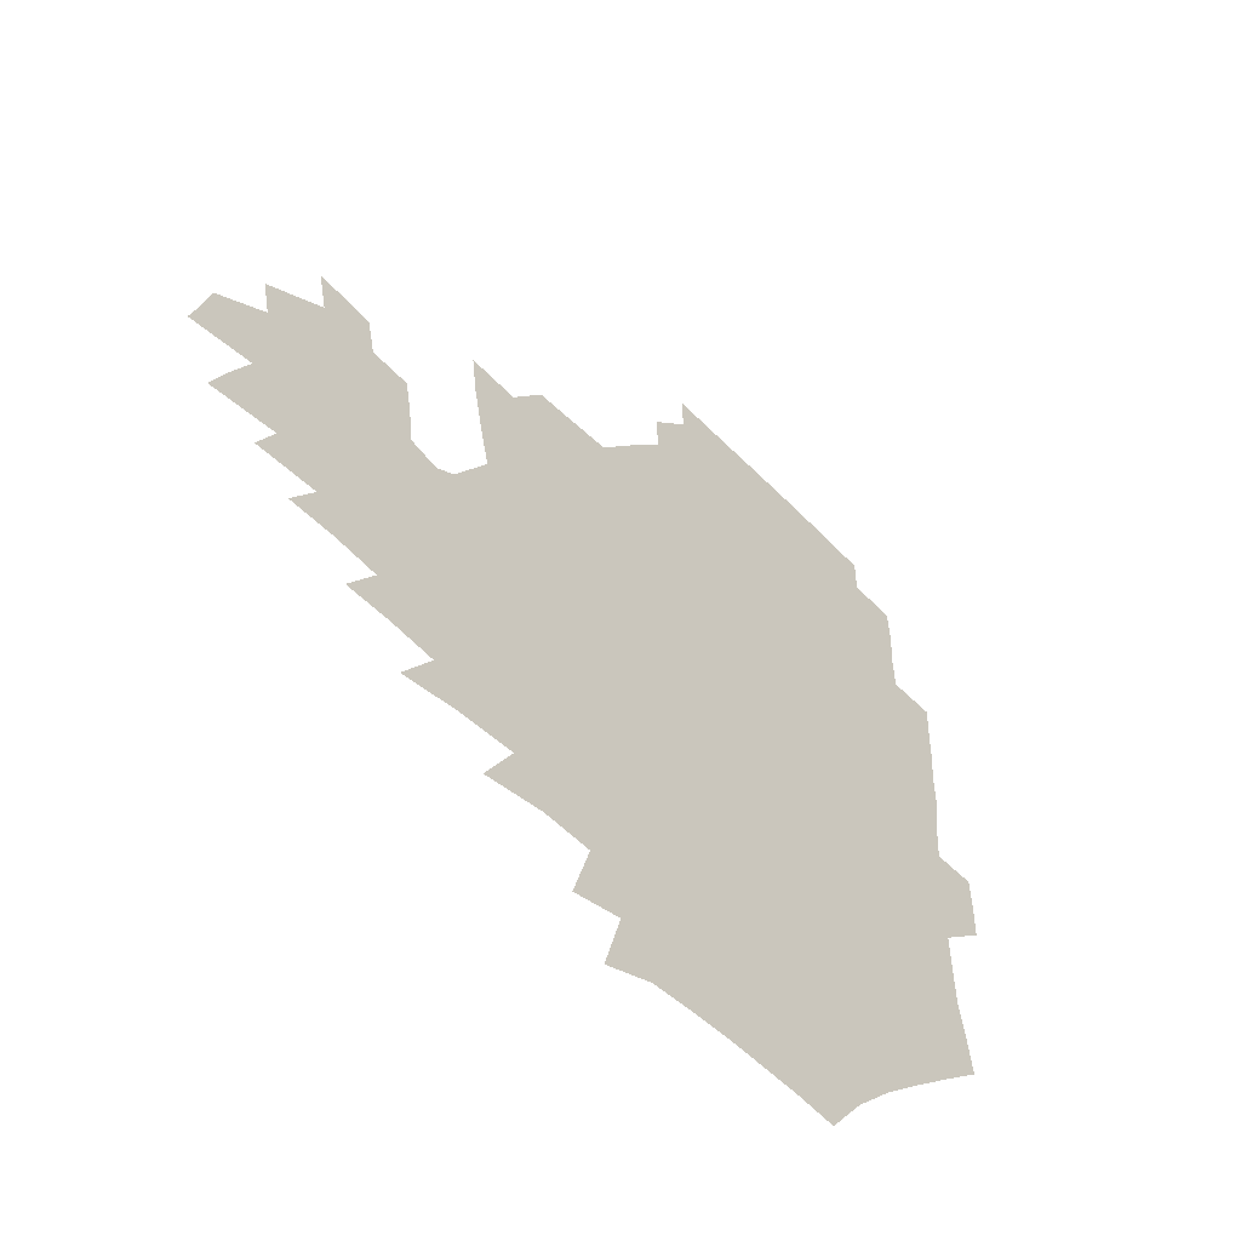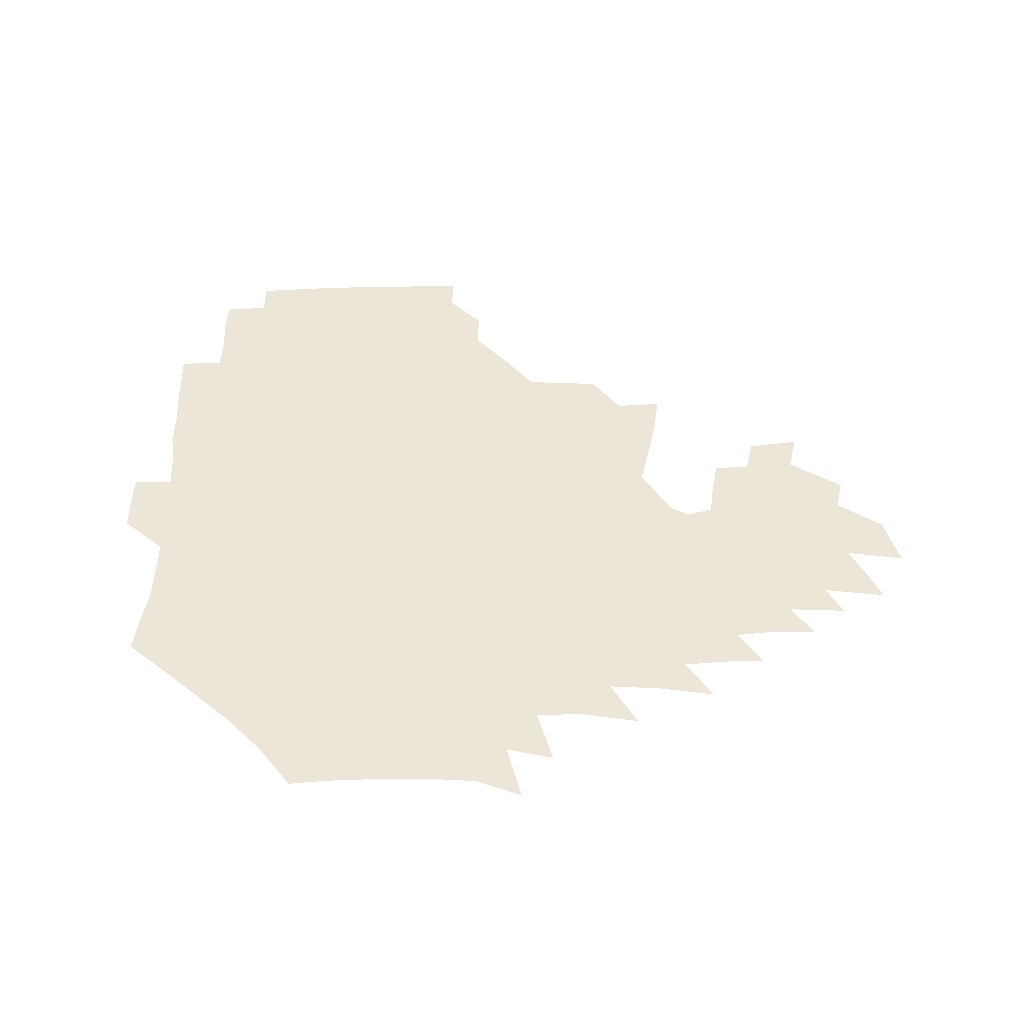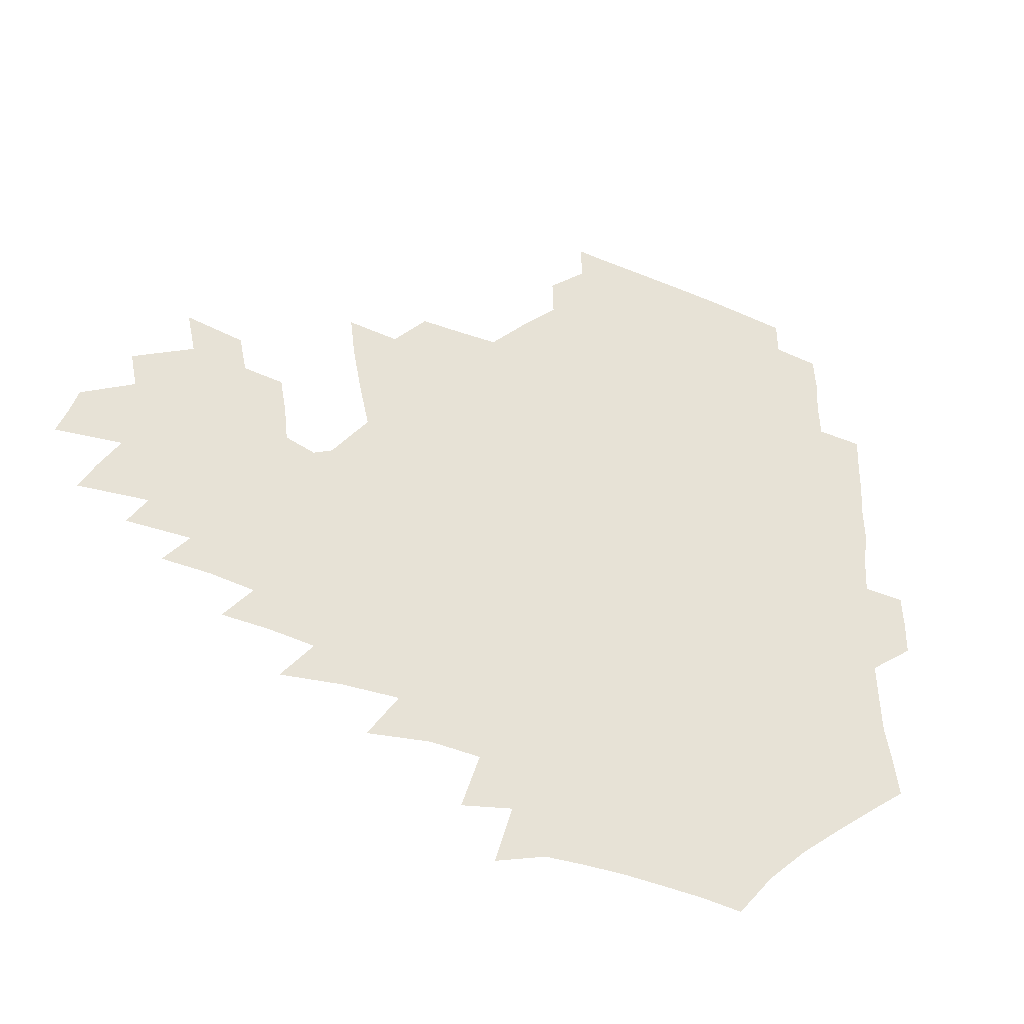
<metadata>
{"format":"obj","ext":"obj","renderer":"f3d","projection":"perspective","resolution":1024,"background":"white","views":[{"elev":-51.2,"azim":133.1,"up":"+Y"},{"elev":48.6,"azim":0.9,"up":"+Z"},{"elev":-39.2,"azim":154.4,"up":"+Y"}]}
</metadata>
<code>
v 189.4 255.1 0
v 189.2 269.5 0
v 189.8 283.3 0
v 202.5 177 0
v 204.5 192 0
v 207.4 208.2 0
v 207.9 224.1 0
v 208.3 240 0
v 207.6 254.9 0
v 207.9 269.5 0
v 207.5 283.8 0
v 206.8 298.8 0
v 204.7 314.1 0
v 204.9 329 0
v 204.1 343.7 0
v 203.9 357.7 0
v 203.4 371 0
v 218.8 164 0
v 220.4 178.9 0
v 223.3 194.8 0
v 225.1 210.3 0
v 227.9 226.1 0
v 228.7 240.9 0
v 226.4 255.5 0
v 226.3 270.2 0
v 225.7 284.9 0
v 225.3 299.7 0
v 224.7 314.5 0
v 223.7 329.4 0
v 223.7 343.9 0
v 224 357.9 0
v 222.9 371.4 0
v 223.5 385.9 0
v 222.8 400.3 0
v 223.6 414.4 0
v 236.1 149.9 0
v 236.1 164.9 0
v 238.6 180.7 0
v 240 196 0
v 241.5 211.3 0
v 242.8 226.3 0
v 245.1 241.6 0
v 243.1 256 0
v 241.8 270.7 0
v 241.3 285.5 0
v 242.4 300.3 0
v 241 315.2 0
v 240.6 330.1 0
v 241.3 344.7 0
v 241.4 359.1 0
v 240.8 373.5 0
v 241.2 387.9 0
v 241.5 402.2 0
v 242.5 416.1 0
v 242.8 430.2 0
v 253.9 134.9 0
v 255.2 151.5 0
v 255.8 167.1 0
v 256.3 182.2 0
v 257.3 197.4 0
v 257.8 212.2 0
v 258.2 227 0
v 259.2 241.8 0
v 258.5 256.4 0
v 257.5 271.1 0
v 257.1 286 0
v 256.5 300.9 0
v 256.4 315.8 0
v 257.1 330.8 0
v 257.1 345.5 0
v 257.4 360.1 0
v 257.1 374.7 0
v 257.2 389.2 0
v 258 403.7 0
v 258.7 417.8 0
v 259.6 431.6 0
v 270.3 118.8 0
v 272.8 138 0
v 273 153.6 0
v 272.7 168.6 0
v 273.4 183.8 0
v 273.1 198.3 0
v 273.6 213.1 0
v 273.7 227.6 0
v 273.7 242.1 0
v 272.8 256.7 0
v 272 271.5 0
v 271.4 286.4 0
v 271.4 301.3 0
v 271.4 316.3 0
v 271.9 331.2 0
v 271.9 346.1 0
v 271.5 360.8 0
v 272.4 375.6 0
v 272.4 390.2 0
v 273.8 404.8 0
v 273.9 418.9 0
v 275.4 432.9 0
v 285.2 100.1 0
v 287.7 122.2 0
v 288.5 139.5 0
v 288.3 154.8 0
v 288.8 170.3 0
v 288.6 184.8 0
v 288.6 199.3 0
v 288.6 213.7 0
v 288.9 228.1 0
v 288 242.3 0
v 287.3 256.9 0
v 286.4 271.8 0
v 286.5 286.6 0
v 286.1 301.6 0
v 286.1 316.6 0
v 286.4 331.6 0
v 286.5 346.5 0
v 287 361.5 0
v 287 376.3 0
v 287.9 391.1 0
v 288.1 405.6 0
v 289.1 419.9 0
v 289.7 433.8 0
v 302.1 102 0
v 303.5 124.2 0
v 303.5 140.8 0
v 303.1 155.9 0
v 303.2 171.1 0
v 303.2 185.7 0
v 302.7 199.7 0
v 303.4 214.4 0
v 303.8 228.5 0
v 302.7 242.5 0
v 301.7 257.1 0
v 301 271.9 0
v 300.9 286.7 0
v 300.6 301.8 0
v 301 316.9 0
v 300.9 331.8 0
v 301.3 346.9 0
v 301.6 361.8 0
v 301.7 376.7 0
v 302.4 391.6 0
v 302.5 406 0
v 303.5 420.5 0
v 304.1 434.4 0
v 319 103 0
v 318.5 124.5 0
v 317.9 141.2 0
v 317.5 156.8 0
v 317.4 172.1 0
v 317.2 186.5 0
v 317.2 200.8 0
v 317.4 214.9 0
v 317.7 228.8 0
v 317.1 242.5 0
v 316.3 256.9 0
v 315.5 271.9 0
v 315.2 287 0
v 315.1 302 0
v 315.3 317 0
v 315.6 332 0
v 315.8 347 0
v 316.2 362 0
v 316.5 376.9 0
v 316.9 392 0
v 317.4 406.6 0
v 317.9 420.9 0
v 318.5 434.9 0
v 335.9 103.7 0
v 333.7 124.3 0
v 332.5 141 0
v 331.6 157.2 0
v 331.2 172.8 0
v 330.8 187 0
v 330.7 201.2 0
v 330.7 215.1 0
v 330.9 229.1 0
v 330.7 242.7 0
v 330.4 256.6 0
v 329.7 271.8 0
v 329.3 287.5 0
v 329.5 302.1 0
v 329.9 316.9 0
v 330.2 332 0
v 330.6 347.1 0
v 331 362 0
v 331.4 377.1 0
v 331.7 392.2 0
v 332.2 406.8 0
v 332.6 421.3 0
v 333.1 435.5 0
v 352.8 103.6 0
v 349.3 124.1 0
v 347.2 141.5 0
v 345.9 157.1 0
v 344.9 172.9 0
v 344.4 187.4 0
v 344.1 201.6 0
v 343.9 215.7 0
v 343.9 229.3 0
v 344 242.8 0
v 343.9 256.8 0
v 343.7 271.6 0
v 343.5 287.1 0
v 343.9 301.9 0
v 344.4 316.7 0
v 345.1 331.6 0
v 345.5 346.8 0
v 346.1 361.9 0
v 346.8 377 0
v 347.2 392.1 0
v 347.2 407.3 0
v 347.8 421.9 0
v 348.2 436.3 0
v 369.9 102.9 0
v 365.5 123.4 0
v 362.3 141.7 0
v 360.3 157.6 0
v 358.6 173.5 0
v 358.1 187.4 0
v 357.5 201.8 0
v 357.1 216 0
v 356.9 229.8 0
v 357.1 243 0
v 357.3 256.7 0
v 357.5 271.3 0
v 357.9 286.1 0
v 358.4 301.1 0
v 359.2 316 0
v 360 331.3 0
v 360.7 346.3 0
v 361.6 361.5 0
v 362.4 376.7 0
v 363 392.1 0
v 363.3 407.4 0
v 391.1 95.63 0
v 383.8 120.4 0
v 378 142.1 0
v 375 158.1 0
v 372.9 173.5 0
v 371.3 188.6 0
v 370.8 202.2 0
v 369.9 216.6 0
v 369.7 230.1 0
v 369.8 243.3 0
v 370.4 256.7 0
v 371.1 270.9 0
v 371.9 285.2 0
v 372.8 299.9 0
v 373.8 315.1 0
v 374.9 330.5 0
v 376.1 345.7 0
v 377.1 360.8 0
v 378.4 376.1 0
v 405.2 116.1 0
v 397.6 139.9 0
v 390.5 158.7 0
v 387.5 173.9 0
v 385.7 188.4 0
v 383.9 203.1 0
v 382.6 217.2 0
v 382.3 230.4 0
v 382.6 243.4 0
v 383.3 256.6 0
v 384.4 270.3 0
v 385.5 284.2 0
v 386.9 299 0
v 388.3 314.1 0
v 389.8 329.5 0
v 391.2 344.6 0
v 393 359.7 0
v 418.4 140.9 0
v 409.4 158.2 0
v 405 172.9 0
v 402.1 187.5 0
v 398.7 202.5 0
v 396.8 216.7 0
v 397 229.8 0
v 396.5 243.2 0
v 396.6 256.5 0
v 397.8 269.9 0
v 399.4 283.8 0
v 400.8 298 0
v 402.9 313.2 0
v 404.5 328.2 0
v 406.5 343.5 0
v 409.5 359.1 0
v 444.6 137.2 0
v 432 157 0
v 423.2 172.6 0
v 420 186.4 0
v 415.1 201.6 0
v 410.7 216.7 0
v 410.6 229.6 0
v 410.5 242.8 0
v 411.3 256 0
v 412.2 269.4 0
v 413.2 282.9 0
v 415.2 296.9 0
v 418.1 312 0
v 419.9 327.1 0
v 422.5 342.7 0
v 426.2 358.8 0
v 455.4 156.3 0
v 446.4 171.1 0
v 440.3 185.1 0
v 433.8 200.2 0
v 426.9 216 0
v 424.6 229.3 0
v 424.1 242.3 0
v 425.6 255.1 0
v 426.6 268.2 0
v 427.8 281.5 0
v 431.2 295.1 0
v 434.6 310.5 0
v 437.2 326.5 0
v 440 342.4 0
v 480.7 153.1 0
v 467.8 170.4 0
v 459.1 184.9 0
v 453.4 198.5 0
v 445.7 214.2 0
v 441 228.2 0
v 440.1 240.9 0
v 441.2 253.5 0
v 442 266.1 0
v 445.6 278.4 0
v 450.5 290.8 0
v 454.8 309.3 0
v 458.3 327.4 0
v 460.4 344 0
v 486.3 172.5 0
v 476.5 186.6 0
v 468.9 200 0
v 463.7 213 0
v 457.6 227.2 0
v 455.2 239.5 0
v 457.2 250.6 0
v 460.1 261.1 0
v 465.5 269.7 0
v 505.4 173.2 0
v 493.7 188.7 0
v 485.1 201.7 0
v 477 215.1 0
v 472.2 227.2 0
v 469.1 238.7 0
v 468.8 248.8 0
v 470.3 257.9 0
v 473.3 265.6 0
v 511.7 190.9 0
v 503.3 203.1 0
v 496.6 215.3 0
v 490.4 227 0
v 487.1 238 0
v 484.6 248.4 0
v 484.1 258.4 0
v 485.3 269.3 0
v 486.8 283.2 0
v 489.5 297.9 0
v 531 191.4 0
v 520.7 204.9 0
v 517 216.2 0
v 510.3 227.9 0
v 506.7 239.3 0
v 505.1 250.8 0
v 504.4 262.4 0
v 503.1 274 0
v 503.5 286.1 0
v 505.4 299.4 0
v 508.5 313.8 0
v 546.5 204.4 0
v 538.9 217.2 0
v 533.8 228.9 0
v 529.3 240.6 0
v 527.3 251.9 0
v 525.9 263.7 0
v 525.1 275.8 0
v 527.1 288.3 0
v 528 301.1 0
v 531.5 317.4 0
v 567.1 214.4 0
v 560.3 227.5 0
v 552.2 241.3 0
v 550.3 251.8 0
v 549.2 262.5 0
v 549.9 273.1 0
v 552.8 287 0
v 578.7 238.3 0
v 574.7 249.3 0
v 571.4 260.3 0
f 8 9 1
f 1 9 2
f 9 10 2
f 2 10 3
f 10 11 3
f 18 19 4
f 4 19 5
f 19 20 5
f 5 20 6
f 20 21 6
f 6 21 7
f 21 22 7
f 7 22 8
f 22 23 8
f 8 23 9
f 23 24 9
f 9 24 10
f 24 25 10
f 10 25 11
f 25 26 11
f 11 26 12
f 26 27 12
f 12 27 13
f 27 28 13
f 13 28 14
f 28 29 14
f 14 29 15
f 29 30 15
f 15 30 16
f 30 31 16
f 16 31 17
f 31 32 17
f 36 37 18
f 18 37 19
f 37 38 19
f 19 38 20
f 38 39 20
f 20 39 21
f 39 40 21
f 21 40 22
f 40 41 22
f 22 41 23
f 41 42 23
f 23 42 24
f 42 43 24
f 24 43 25
f 43 44 25
f 25 44 26
f 44 45 26
f 26 45 27
f 45 46 27
f 27 46 28
f 46 47 28
f 28 47 29
f 47 48 29
f 29 48 30
f 48 49 30
f 30 49 31
f 49 50 31
f 31 50 32
f 50 51 32
f 32 51 33
f 51 52 33
f 33 52 34
f 52 53 34
f 34 53 35
f 53 54 35
f 56 57 36
f 36 57 37
f 57 58 37
f 37 58 38
f 58 59 38
f 38 59 39
f 59 60 39
f 39 60 40
f 60 61 40
f 40 61 41
f 61 62 41
f 41 62 42
f 62 63 42
f 42 63 43
f 63 64 43
f 43 64 44
f 64 65 44
f 44 65 45
f 65 66 45
f 45 66 46
f 66 67 46
f 46 67 47
f 67 68 47
f 47 68 48
f 68 69 48
f 48 69 49
f 69 70 49
f 49 70 50
f 70 71 50
f 50 71 51
f 71 72 51
f 51 72 52
f 72 73 52
f 52 73 53
f 73 74 53
f 53 74 54
f 74 75 54
f 54 75 55
f 75 76 55
f 77 78 56
f 56 78 57
f 78 79 57
f 57 79 58
f 79 80 58
f 58 80 59
f 80 81 59
f 59 81 60
f 81 82 60
f 60 82 61
f 82 83 61
f 61 83 62
f 83 84 62
f 62 84 63
f 84 85 63
f 63 85 64
f 85 86 64
f 64 86 65
f 86 87 65
f 65 87 66
f 87 88 66
f 66 88 67
f 88 89 67
f 67 89 68
f 89 90 68
f 68 90 69
f 90 91 69
f 69 91 70
f 91 92 70
f 70 92 71
f 92 93 71
f 71 93 72
f 93 94 72
f 72 94 73
f 94 95 73
f 73 95 74
f 95 96 74
f 74 96 75
f 96 97 75
f 75 97 76
f 97 98 76
f 99 100 77
f 77 100 78
f 100 101 78
f 78 101 79
f 101 102 79
f 79 102 80
f 102 103 80
f 80 103 81
f 103 104 81
f 81 104 82
f 104 105 82
f 82 105 83
f 105 106 83
f 83 106 84
f 106 107 84
f 84 107 85
f 107 108 85
f 85 108 86
f 108 109 86
f 86 109 87
f 109 110 87
f 87 110 88
f 110 111 88
f 88 111 89
f 111 112 89
f 89 112 90
f 112 113 90
f 90 113 91
f 113 114 91
f 91 114 92
f 114 115 92
f 92 115 93
f 115 116 93
f 93 116 94
f 116 117 94
f 94 117 95
f 117 118 95
f 95 118 96
f 118 119 96
f 96 119 97
f 119 120 97
f 97 120 98
f 120 121 98
f 99 122 100
f 122 123 100
f 100 123 101
f 123 124 101
f 101 124 102
f 124 125 102
f 102 125 103
f 125 126 103
f 103 126 104
f 126 127 104
f 104 127 105
f 127 128 105
f 105 128 106
f 128 129 106
f 106 129 107
f 129 130 107
f 107 130 108
f 130 131 108
f 108 131 109
f 131 132 109
f 109 132 110
f 132 133 110
f 110 133 111
f 133 134 111
f 111 134 112
f 134 135 112
f 112 135 113
f 135 136 113
f 113 136 114
f 136 137 114
f 114 137 115
f 137 138 115
f 115 138 116
f 138 139 116
f 116 139 117
f 139 140 117
f 117 140 118
f 140 141 118
f 118 141 119
f 141 142 119
f 119 142 120
f 142 143 120
f 120 143 121
f 143 144 121
f 122 145 123
f 145 146 123
f 123 146 124
f 146 147 124
f 124 147 125
f 147 148 125
f 125 148 126
f 148 149 126
f 126 149 127
f 149 150 127
f 127 150 128
f 150 151 128
f 128 151 129
f 151 152 129
f 129 152 130
f 152 153 130
f 130 153 131
f 153 154 131
f 131 154 132
f 154 155 132
f 132 155 133
f 155 156 133
f 133 156 134
f 156 157 134
f 134 157 135
f 157 158 135
f 135 158 136
f 158 159 136
f 136 159 137
f 159 160 137
f 137 160 138
f 160 161 138
f 138 161 139
f 161 162 139
f 139 162 140
f 162 163 140
f 140 163 141
f 163 164 141
f 141 164 142
f 164 165 142
f 142 165 143
f 165 166 143
f 143 166 144
f 166 167 144
f 145 168 146
f 168 169 146
f 146 169 147
f 169 170 147
f 147 170 148
f 170 171 148
f 148 171 149
f 171 172 149
f 149 172 150
f 172 173 150
f 150 173 151
f 173 174 151
f 151 174 152
f 174 175 152
f 152 175 153
f 175 176 153
f 153 176 154
f 176 177 154
f 154 177 155
f 177 178 155
f 155 178 156
f 178 179 156
f 156 179 157
f 179 180 157
f 157 180 158
f 180 181 158
f 158 181 159
f 181 182 159
f 159 182 160
f 182 183 160
f 160 183 161
f 183 184 161
f 161 184 162
f 184 185 162
f 162 185 163
f 185 186 163
f 163 186 164
f 186 187 164
f 164 187 165
f 187 188 165
f 165 188 166
f 188 189 166
f 166 189 167
f 189 190 167
f 168 191 169
f 191 192 169
f 169 192 170
f 192 193 170
f 170 193 171
f 193 194 171
f 171 194 172
f 194 195 172
f 172 195 173
f 195 196 173
f 173 196 174
f 196 197 174
f 174 197 175
f 197 198 175
f 175 198 176
f 198 199 176
f 176 199 177
f 199 200 177
f 177 200 178
f 200 201 178
f 178 201 179
f 201 202 179
f 179 202 180
f 202 203 180
f 180 203 181
f 203 204 181
f 181 204 182
f 204 205 182
f 182 205 183
f 205 206 183
f 183 206 184
f 206 207 184
f 184 207 185
f 207 208 185
f 185 208 186
f 208 209 186
f 186 209 187
f 209 210 187
f 187 210 188
f 210 211 188
f 188 211 189
f 211 212 189
f 189 212 190
f 212 213 190
f 191 214 192
f 214 215 192
f 192 215 193
f 215 216 193
f 193 216 194
f 216 217 194
f 194 217 195
f 217 218 195
f 195 218 196
f 218 219 196
f 196 219 197
f 219 220 197
f 197 220 198
f 220 221 198
f 198 221 199
f 221 222 199
f 199 222 200
f 222 223 200
f 200 223 201
f 223 224 201
f 201 224 202
f 224 225 202
f 202 225 203
f 225 226 203
f 203 226 204
f 226 227 204
f 204 227 205
f 227 228 205
f 205 228 206
f 228 229 206
f 206 229 207
f 229 230 207
f 207 230 208
f 230 231 208
f 208 231 209
f 231 232 209
f 209 232 210
f 232 233 210
f 210 233 211
f 233 234 211
f 211 234 212
f 214 235 215
f 235 236 215
f 215 236 216
f 236 237 216
f 216 237 217
f 237 238 217
f 217 238 218
f 238 239 218
f 218 239 219
f 239 240 219
f 219 240 220
f 240 241 220
f 220 241 221
f 241 242 221
f 221 242 222
f 242 243 222
f 222 243 223
f 243 244 223
f 223 244 224
f 244 245 224
f 224 245 225
f 245 246 225
f 225 246 226
f 246 247 226
f 226 247 227
f 247 248 227
f 227 248 228
f 248 249 228
f 228 249 229
f 249 250 229
f 229 250 230
f 250 251 230
f 230 251 231
f 251 252 231
f 231 252 232
f 252 253 232
f 232 253 233
f 236 254 237
f 254 255 237
f 237 255 238
f 255 256 238
f 238 256 239
f 256 257 239
f 239 257 240
f 257 258 240
f 240 258 241
f 258 259 241
f 241 259 242
f 259 260 242
f 242 260 243
f 260 261 243
f 243 261 244
f 261 262 244
f 244 262 245
f 262 263 245
f 245 263 246
f 263 264 246
f 246 264 247
f 264 265 247
f 247 265 248
f 265 266 248
f 248 266 249
f 266 267 249
f 249 267 250
f 267 268 250
f 250 268 251
f 268 269 251
f 251 269 252
f 269 270 252
f 252 270 253
f 255 271 256
f 271 272 256
f 256 272 257
f 272 273 257
f 257 273 258
f 273 274 258
f 258 274 259
f 274 275 259
f 259 275 260
f 275 276 260
f 260 276 261
f 276 277 261
f 261 277 262
f 277 278 262
f 262 278 263
f 278 279 263
f 263 279 264
f 279 280 264
f 264 280 265
f 280 281 265
f 265 281 266
f 281 282 266
f 266 282 267
f 282 283 267
f 267 283 268
f 283 284 268
f 268 284 269
f 284 285 269
f 269 285 270
f 285 286 270
f 271 287 272
f 287 288 272
f 272 288 273
f 288 289 273
f 273 289 274
f 289 290 274
f 274 290 275
f 290 291 275
f 275 291 276
f 291 292 276
f 276 292 277
f 292 293 277
f 277 293 278
f 293 294 278
f 278 294 279
f 294 295 279
f 279 295 280
f 295 296 280
f 280 296 281
f 296 297 281
f 281 297 282
f 297 298 282
f 282 298 283
f 298 299 283
f 283 299 284
f 299 300 284
f 284 300 285
f 300 301 285
f 285 301 286
f 301 302 286
f 288 303 289
f 303 304 289
f 289 304 290
f 304 305 290
f 290 305 291
f 305 306 291
f 291 306 292
f 306 307 292
f 292 307 293
f 307 308 293
f 293 308 294
f 308 309 294
f 294 309 295
f 309 310 295
f 295 310 296
f 310 311 296
f 296 311 297
f 311 312 297
f 297 312 298
f 312 313 298
f 298 313 299
f 313 314 299
f 299 314 300
f 314 315 300
f 300 315 301
f 315 316 301
f 301 316 302
f 303 317 304
f 317 318 304
f 304 318 305
f 318 319 305
f 305 319 306
f 319 320 306
f 306 320 307
f 320 321 307
f 307 321 308
f 321 322 308
f 308 322 309
f 322 323 309
f 309 323 310
f 323 324 310
f 310 324 311
f 324 325 311
f 311 325 312
f 325 326 312
f 312 326 313
f 326 327 313
f 313 327 314
f 327 328 314
f 314 328 315
f 328 329 315
f 315 329 316
f 329 330 316
f 318 331 319
f 331 332 319
f 319 332 320
f 332 333 320
f 320 333 321
f 333 334 321
f 321 334 322
f 334 335 322
f 322 335 323
f 335 336 323
f 323 336 324
f 336 337 324
f 324 337 325
f 337 338 325
f 325 338 326
f 338 339 326
f 326 339 327
f 331 340 332
f 340 341 332
f 332 341 333
f 341 342 333
f 333 342 334
f 342 343 334
f 334 343 335
f 343 344 335
f 335 344 336
f 344 345 336
f 336 345 337
f 345 346 337
f 337 346 338
f 346 347 338
f 338 347 339
f 347 348 339
f 341 349 342
f 349 350 342
f 342 350 343
f 350 351 343
f 343 351 344
f 351 352 344
f 344 352 345
f 352 353 345
f 345 353 346
f 353 354 346
f 346 354 347
f 354 355 347
f 347 355 348
f 355 356 348
f 349 359 350
f 359 360 350
f 350 360 351
f 360 361 351
f 351 361 352
f 361 362 352
f 352 362 353
f 362 363 353
f 353 363 354
f 363 364 354
f 354 364 355
f 364 365 355
f 355 365 356
f 365 366 356
f 356 366 357
f 366 367 357
f 357 367 358
f 367 368 358
f 360 370 361
f 370 371 361
f 361 371 362
f 371 372 362
f 362 372 363
f 372 373 363
f 363 373 364
f 373 374 364
f 364 374 365
f 374 375 365
f 365 375 366
f 375 376 366
f 366 376 367
f 376 377 367
f 367 377 368
f 377 378 368
f 368 378 369
f 378 379 369
f 371 380 372
f 380 381 372
f 372 381 373
f 381 382 373
f 373 382 374
f 382 383 374
f 374 383 375
f 383 384 375
f 375 384 376
f 384 385 376
f 376 385 377
f 385 386 377
f 377 386 378
f 382 387 383
f 387 388 383
f 383 388 384
f 388 389 384
f 384 389 385

</code>
